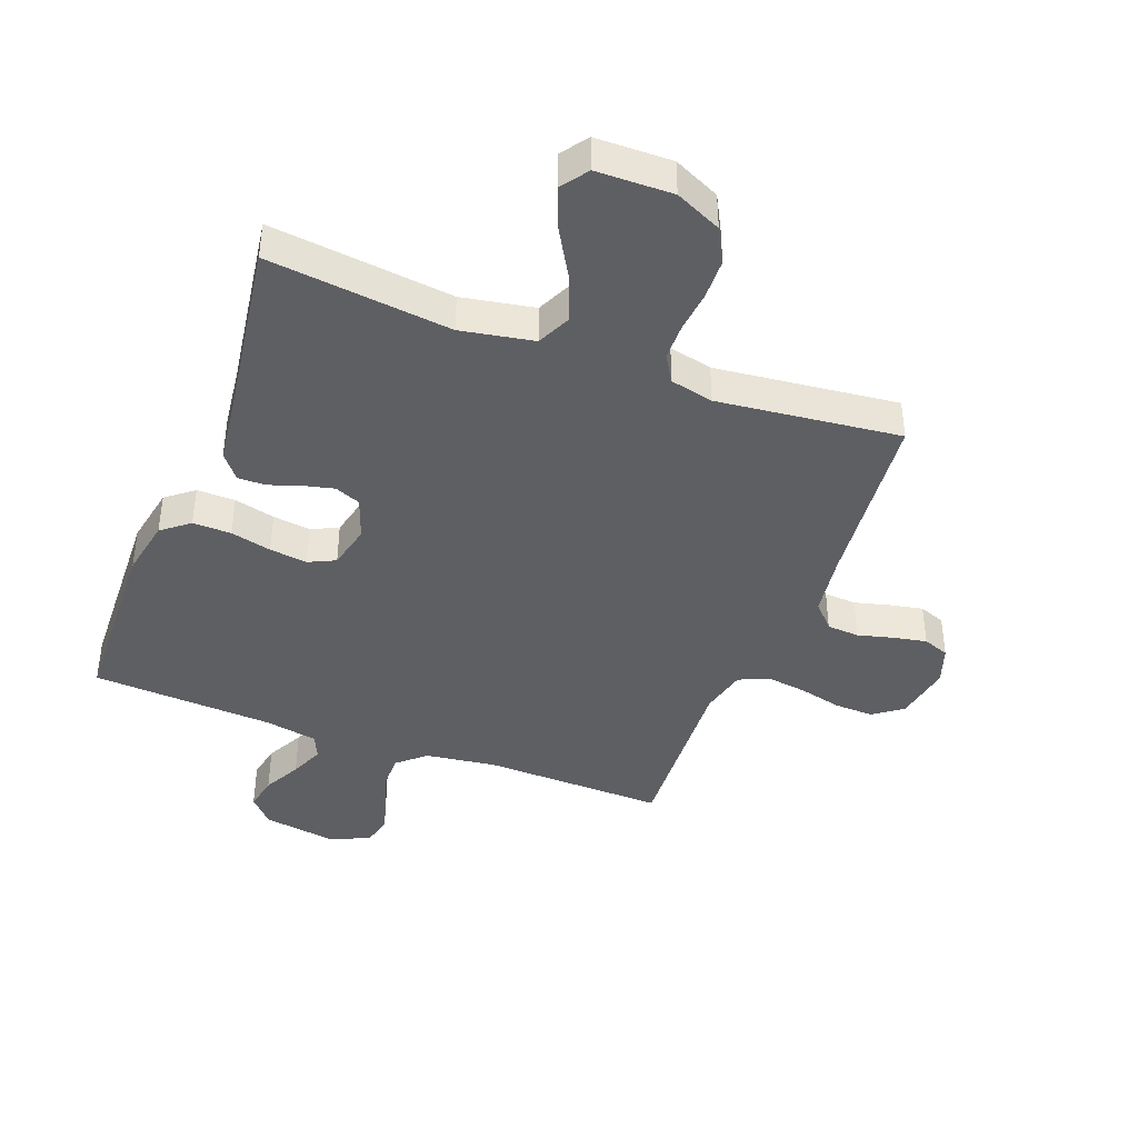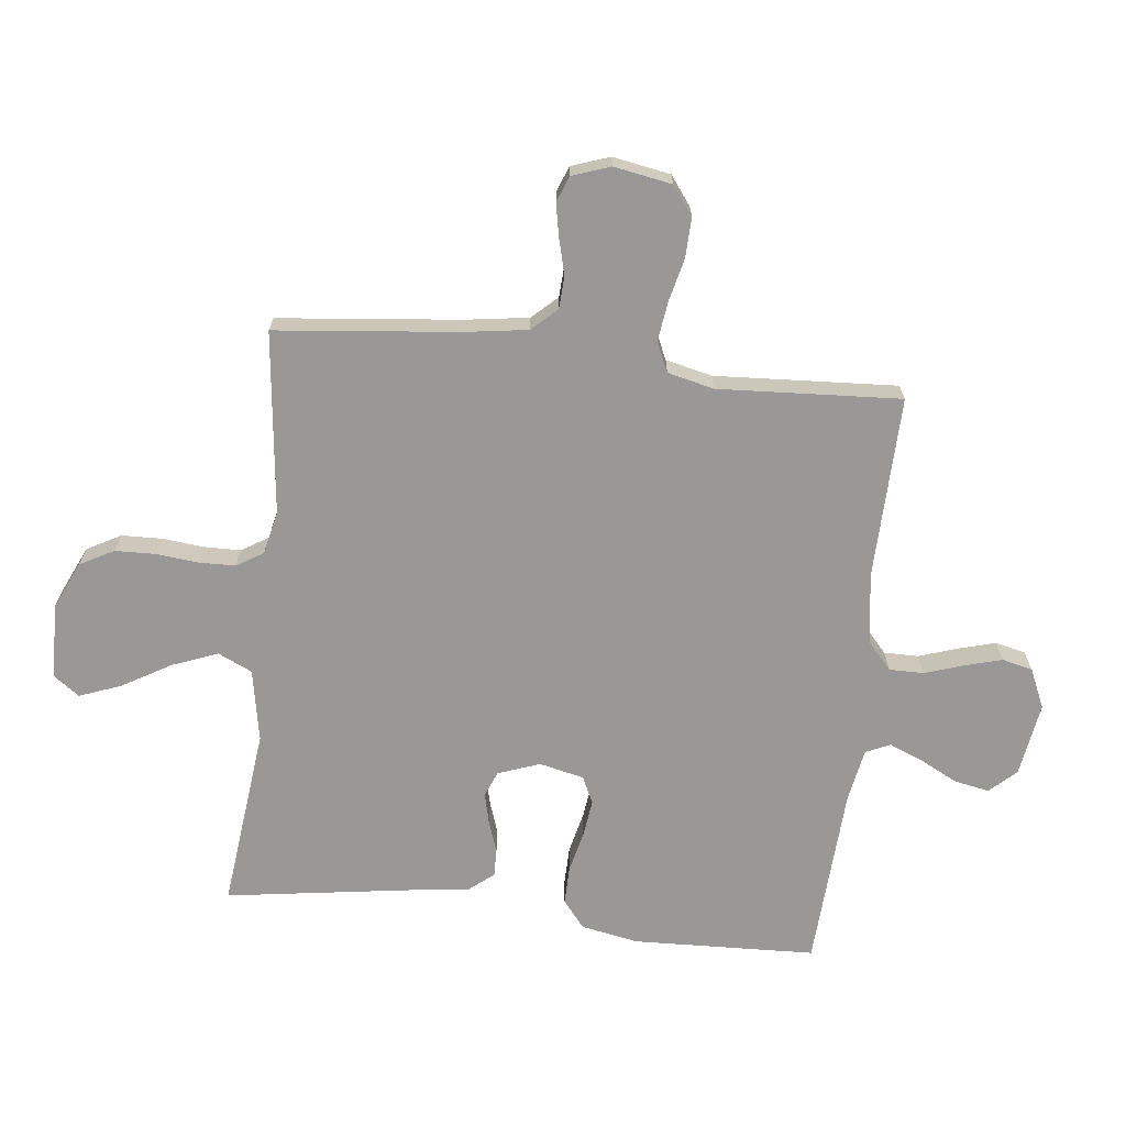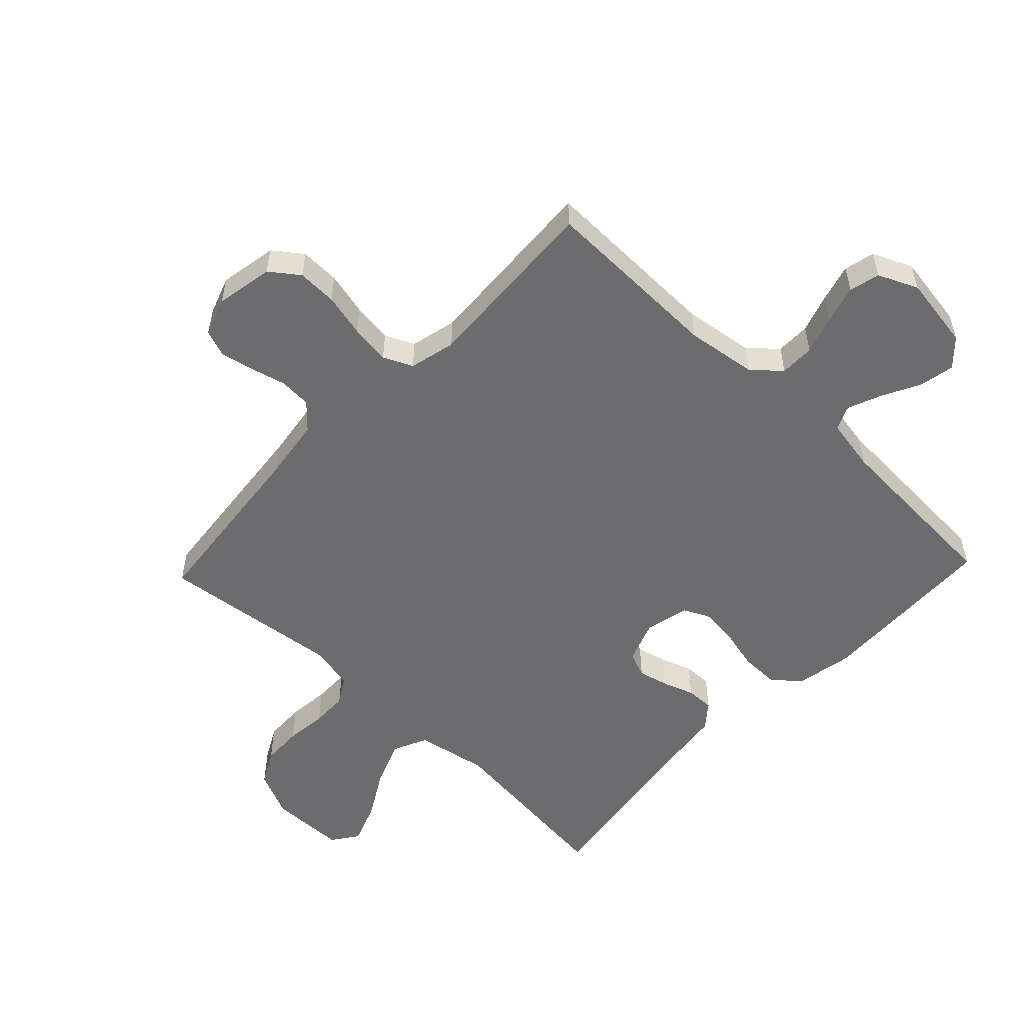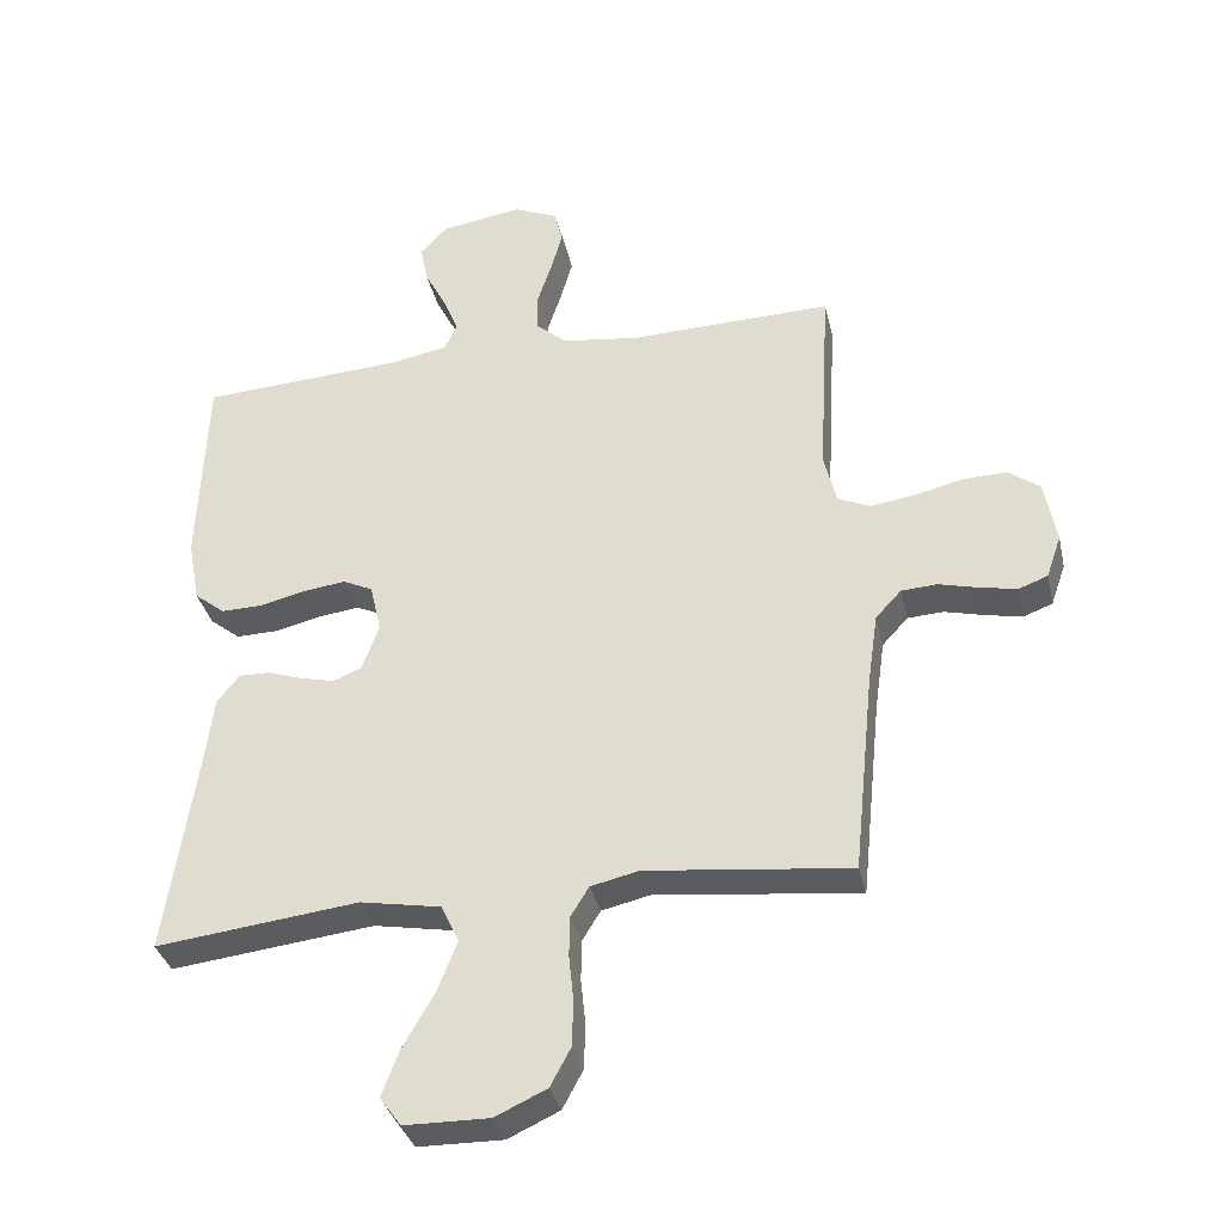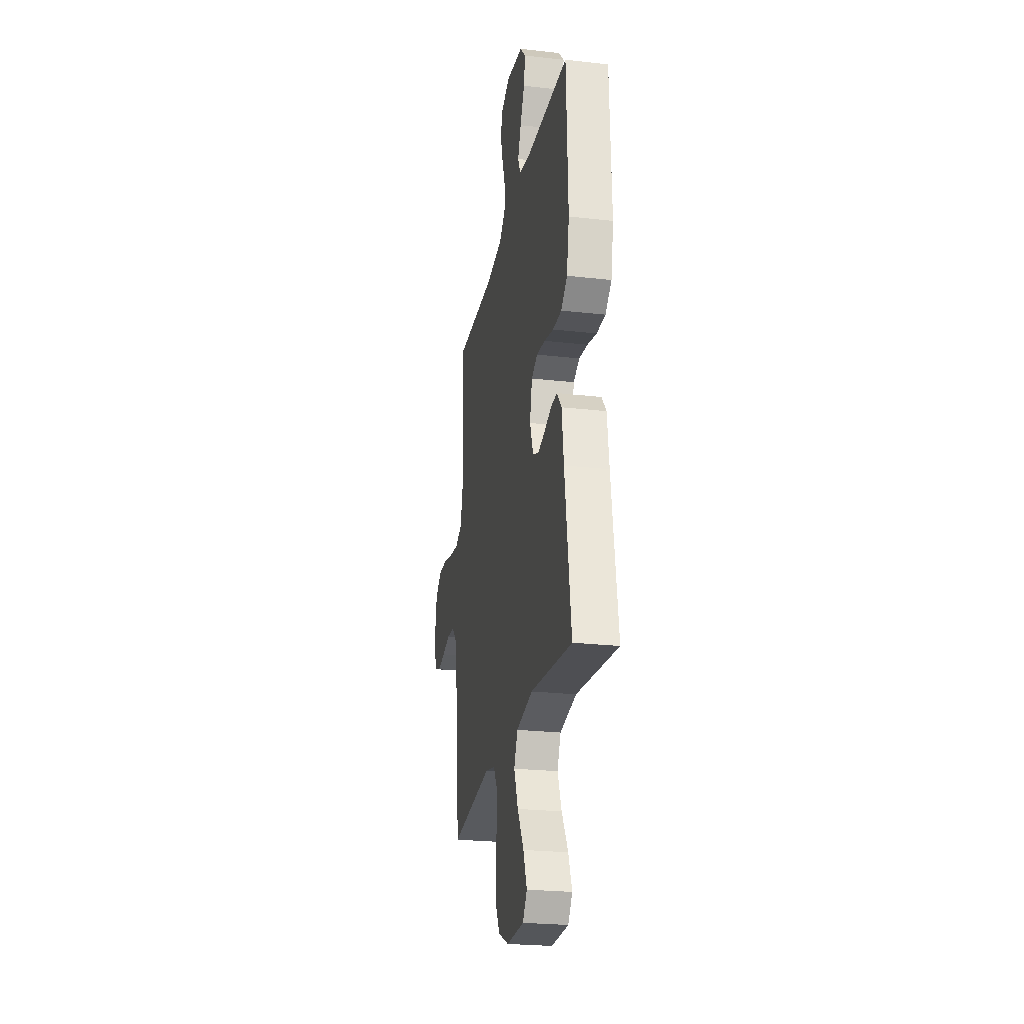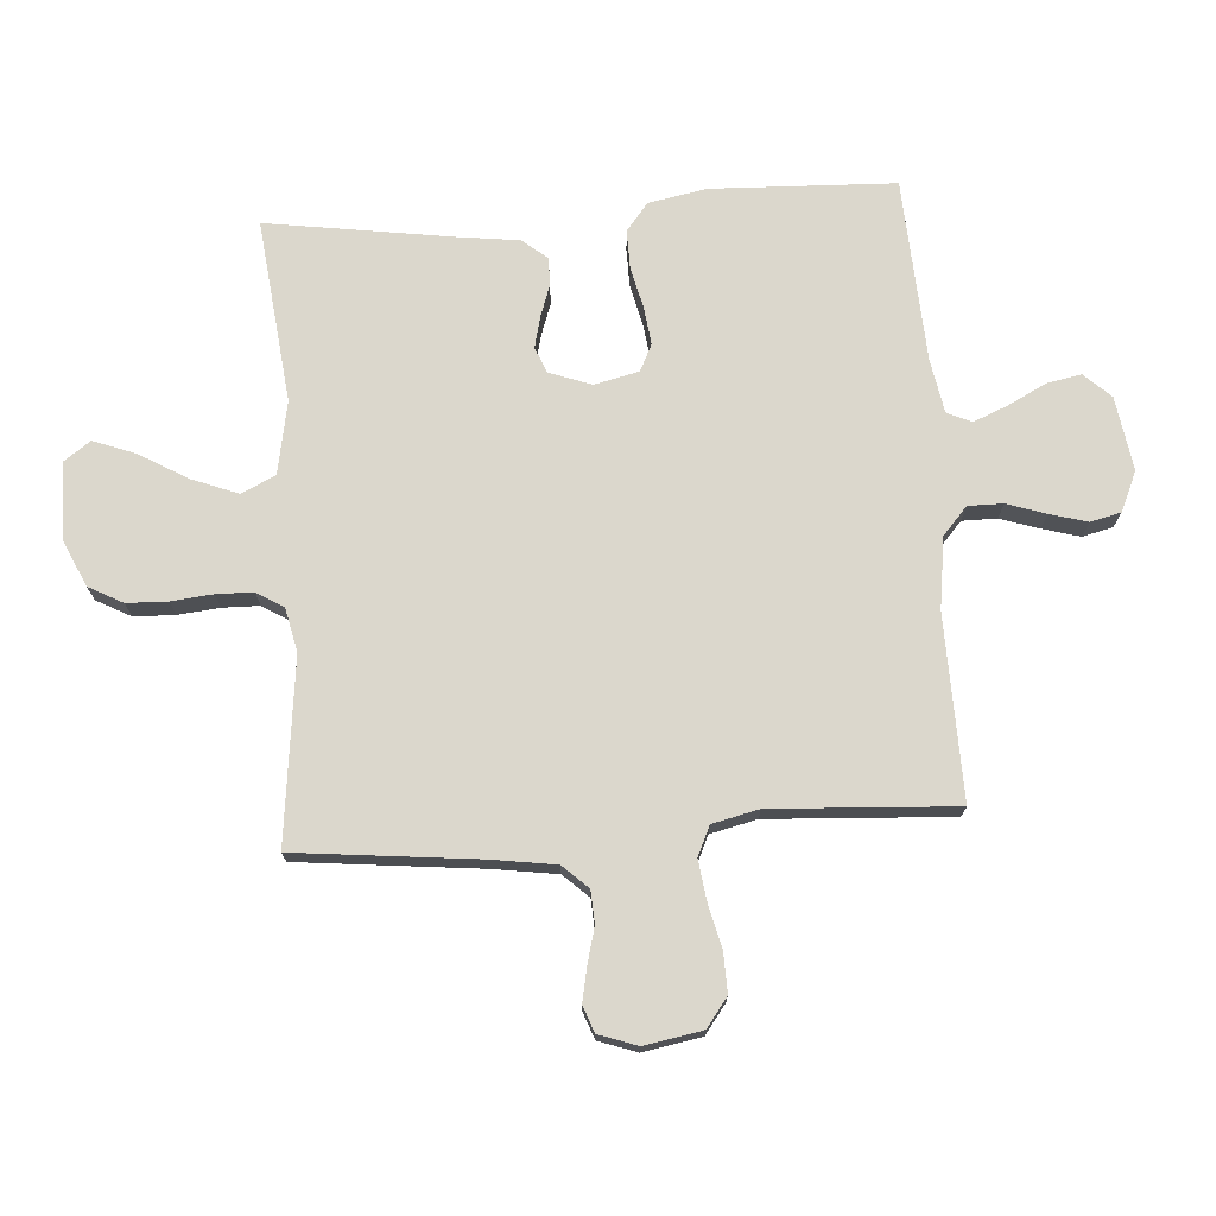
<metadata>
{"format":"obj","ext":"obj","renderer":"f3d","projection":"perspective","resolution":1024,"background":"white","views":[{"elev":-41.1,"azim":159.1,"up":"+Y"},{"elev":-68.7,"azim":-96.4,"up":"+Y"},{"elev":-53.8,"azim":-43.5,"up":"+Y"},{"elev":-35.1,"azim":-167.2,"up":"+Z"},{"elev":-24.5,"azim":79.4,"up":"+Z"},{"elev":73.1,"azim":-93.9,"up":"+Y"}]}
</metadata>
<code>
v -0.5 0.07 -0.5
v -0.531 0.07 -0.2
v -0.546 0.07 -0.097
v -0.584 0.07 -0.056
v -0.637 0.07 -0.053
v -0.695 0.07 -0.068
v -0.75 0.07 -0.079
v -0.793 0.07 -0.063
v -0.815 0.07 0
v -0.798 0.07 0.095
v -0.751 0.07 0.13
v -0.686 0.07 0.128
v -0.615 0.07 0.111
v -0.549 0.07 0.102
v -0.501 0.07 0.124
v -0.483 0.07 0.2
v -0.5 0.07 0.5
v -0.2 0.07 0.493
v -0.084 0.07 0.509
v -0.039 0.07 0.549
v -0.039 0.07 0.606
v -0.06 0.07 0.67
v -0.077 0.07 0.731
v -0.065 0.07 0.781
v 0 0.07 0.81
v 0.121 0.07 0.791
v 0.161 0.07 0.748
v 0.15 0.07 0.691
v 0.118 0.07 0.629
v 0.095 0.07 0.573
v 0.113 0.07 0.533
v 0.2 0.07 0.517
v 0.5 0.07 0.5
v 0.511 0.07 0.2
v 0.493 0.07 0.105
v 0.448 0.07 0.069
v 0.385 0.07 0.07
v 0.318 0.07 0.086
v 0.256 0.07 0.094
v 0.212 0.07 0.073
v 0.195 0.07 0
v 0.22 0.07 -0.069
v 0.262 0.07 -0.086
v 0.312 0.07 -0.074
v 0.364 0.07 -0.056
v 0.41 0.07 -0.055
v 0.443 0.07 -0.096
v 0.456 0.07 -0.2
v 0.5 0.07 -0.5
v 0.2 0.07 -0.466
v 0.081 0.07 -0.488
v 0.055 0.07 -0.544
v 0.084 0.07 -0.619
v 0.13 0.07 -0.698
v 0.156 0.07 -0.767
v 0.125 0.07 -0.81
v 0 0.07 -0.812
v -0.076 0.07 -0.777
v -0.106 0.07 -0.721
v -0.108 0.07 -0.654
v -0.101 0.07 -0.586
v -0.102 0.07 -0.526
v -0.129 0.07 -0.482
v -0.2 0.07 -0.466
v -0.5 0 -0.5
v -0.531 0 -0.2
v -0.546 0 -0.097
v -0.584 0 -0.056
v -0.637 0 -0.053
v -0.695 0 -0.068
v -0.75 0 -0.079
v -0.793 0 -0.063
v -0.815 0 0
v -0.798 0 0.095
v -0.751 0 0.13
v -0.686 0 0.128
v -0.615 0 0.111
v -0.549 0 0.102
v -0.501 0 0.124
v -0.483 0 0.2
v -0.5 0 0.5
v -0.2 0 0.493
v -0.084 0 0.509
v -0.039 0 0.549
v -0.039 0 0.606
v -0.06 0 0.67
v -0.077 0 0.731
v -0.065 0 0.781
v 0 0 0.81
v 0.121 0 0.791
v 0.161 0 0.748
v 0.15 0 0.691
v 0.118 0 0.629
v 0.095 0 0.573
v 0.113 0 0.533
v 0.2 0 0.517
v 0.5 0 0.5
v 0.511 0 0.2
v 0.493 0 0.105
v 0.448 0 0.069
v 0.385 0 0.07
v 0.318 0 0.086
v 0.256 0 0.094
v 0.212 0 0.073
v 0.195 0 0
v 0.22 0 -0.069
v 0.262 0 -0.086
v 0.312 0 -0.074
v 0.364 0 -0.056
v 0.41 0 -0.055
v 0.443 0 -0.096
v 0.456 0 -0.2
v 0.5 0 -0.5
v 0.2 0 -0.466
v 0.081 0 -0.488
v 0.055 0 -0.544
v 0.084 0 -0.619
v 0.13 0 -0.698
v 0.156 0 -0.767
v 0.125 0 -0.81
v 0 0 -0.812
v -0.076 0 -0.777
v -0.106 0 -0.721
v -0.108 0 -0.654
v -0.101 0 -0.586
v -0.102 0 -0.526
v -0.129 0 -0.482
v -0.2 0 -0.466
f 59 60 61
f 58 59 61
f 57 58 61
f 56 57 61
f 55 56 61
f 54 55 61
f 53 54 61
f 52 53 61 62
f 51 52 62 63
f 48 49 50
f 51 63 64
f 50 51 64
f 48 50 64
f 47 48 64
f 46 47 64
f 45 46 64
f 44 45 64
f 36 37 38
f 35 36 38
f 34 35 38
f 33 34 38
f 32 33 38
f 31 32 38 39
f 30 31 39 40
f 27 28 29
f 26 27 29
f 25 26 29
f 24 25 29
f 23 24 29
f 22 23 29
f 21 22 29
f 20 21 29 30
f 30 40 41
f 20 30 41
f 19 20 41
f 16 17 18
f 19 41 42
f 18 19 42
f 16 18 42
f 15 16 42
f 11 12 13
f 10 11 13
f 9 10 13
f 8 9 13
f 7 8 13
f 6 7 13
f 5 6 13
f 4 5 13 14
f 64 1 2
f 64 2 3
f 43 44 64
f 42 43 64
f 15 42 64
f 14 15 64
f 4 14 64
f 3 4 64
f 125 124 123
f 125 123 122
f 125 122 121
f 125 121 120
f 125 120 119
f 125 119 118
f 125 118 117
f 126 125 117 116
f 127 126 116 115
f 114 113 112
f 128 127 115
f 128 115 114
f 128 114 112
f 128 112 111
f 128 111 110
f 128 110 109
f 128 109 108
f 102 101 100
f 102 100 99
f 102 99 98
f 102 98 97
f 102 97 96
f 103 102 96 95
f 104 103 95 94
f 93 92 91
f 93 91 90
f 93 90 89
f 93 89 88
f 93 88 87
f 93 87 86
f 93 86 85
f 94 93 85 84
f 105 104 94
f 105 94 84
f 105 84 83
f 82 81 80
f 106 105 83
f 106 83 82
f 106 82 80
f 106 80 79
f 77 76 75
f 77 75 74
f 77 74 73
f 77 73 72
f 77 72 71
f 77 71 70
f 77 70 69
f 78 77 69 68
f 66 65 128
f 67 66 128
f 128 108 107
f 128 107 106
f 128 106 79
f 128 79 78
f 128 78 68
f 128 68 67
f 1 65 66 2
f 2 66 67 3
f 3 67 68 4
f 4 68 69 5
f 5 69 70 6
f 6 70 71 7
f 7 71 72 8
f 8 72 73 9
f 9 73 74 10
f 10 74 75 11
f 11 75 76 12
f 12 76 77 13
f 13 77 78 14
f 14 78 79 15
f 15 79 80 16
f 16 80 81 17
f 17 81 82 18
f 18 82 83 19
f 19 83 84 20
f 20 84 85 21
f 21 85 86 22
f 22 86 87 23
f 23 87 88 24
f 24 88 89 25
f 25 89 90 26
f 26 90 91 27
f 27 91 92 28
f 28 92 93 29
f 29 93 94 30
f 30 94 95 31
f 31 95 96 32
f 32 96 97 33
f 33 97 98 34
f 34 98 99 35
f 35 99 100 36
f 36 100 101 37
f 37 101 102 38
f 38 102 103 39
f 39 103 104 40
f 40 104 105 41
f 41 105 106 42
f 42 106 107 43
f 43 107 108 44
f 44 108 109 45
f 45 109 110 46
f 46 110 111 47
f 47 111 112 48
f 48 112 113 49
f 49 113 114 50
f 50 114 115 51
f 51 115 116 52
f 52 116 117 53
f 53 117 118 54
f 54 118 119 55
f 55 119 120 56
f 56 120 121 57
f 57 121 122 58
f 58 122 123 59
f 59 123 124 60
f 60 124 125 61
f 61 125 126 62
f 62 126 127 63
f 63 127 128 64
f 64 128 65 1

</code>
